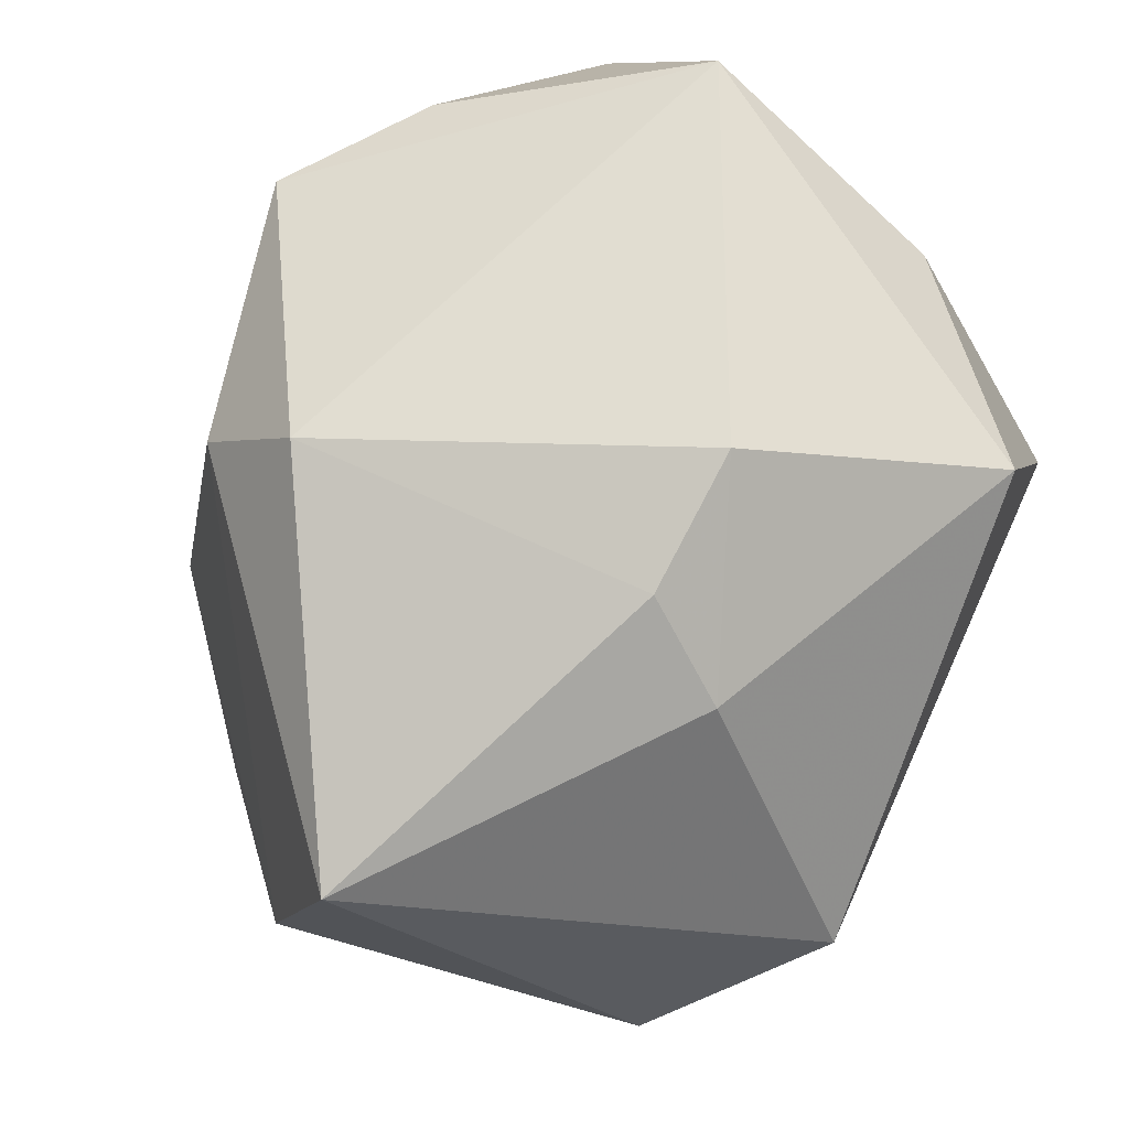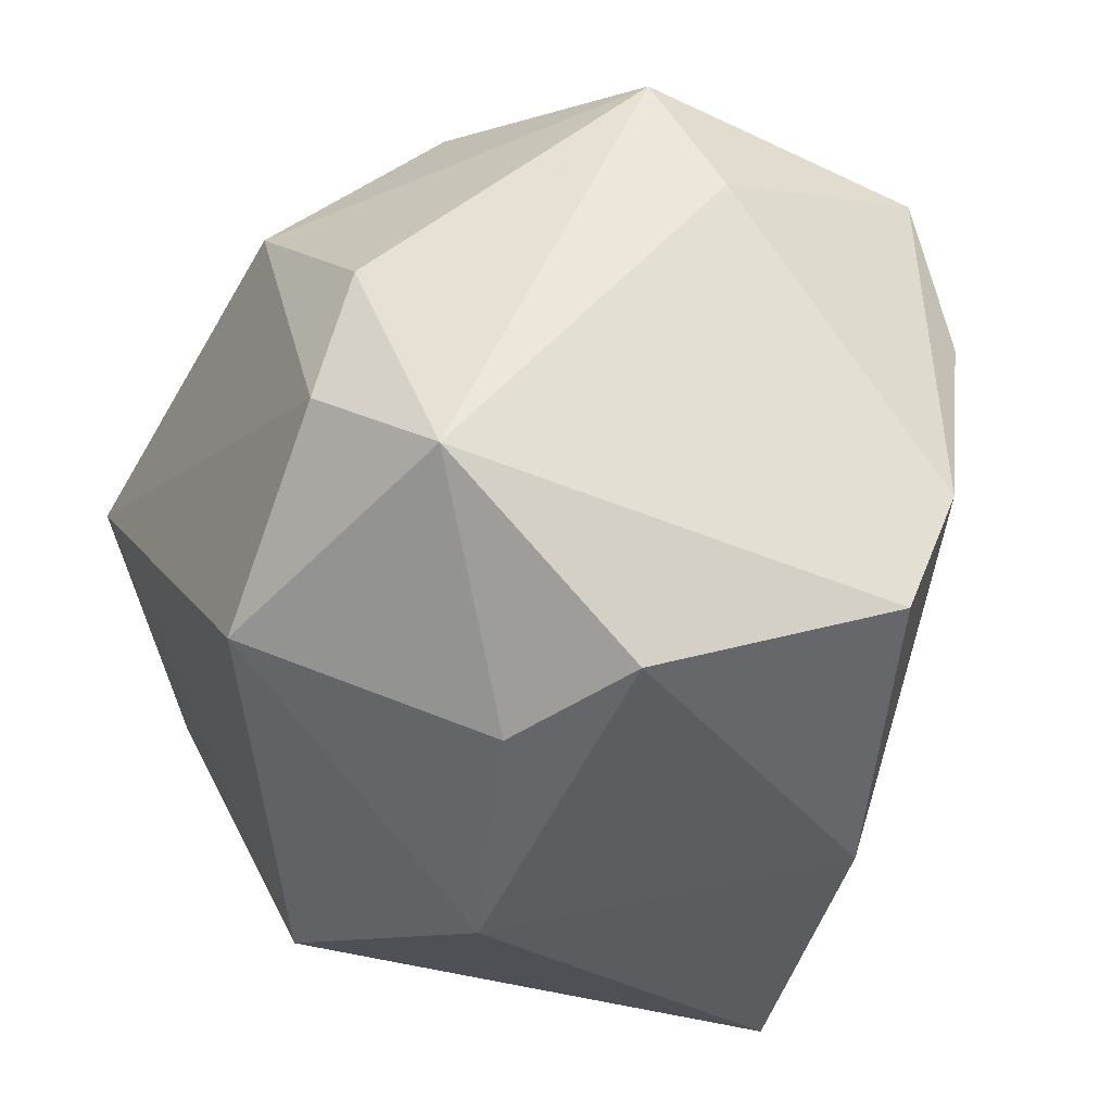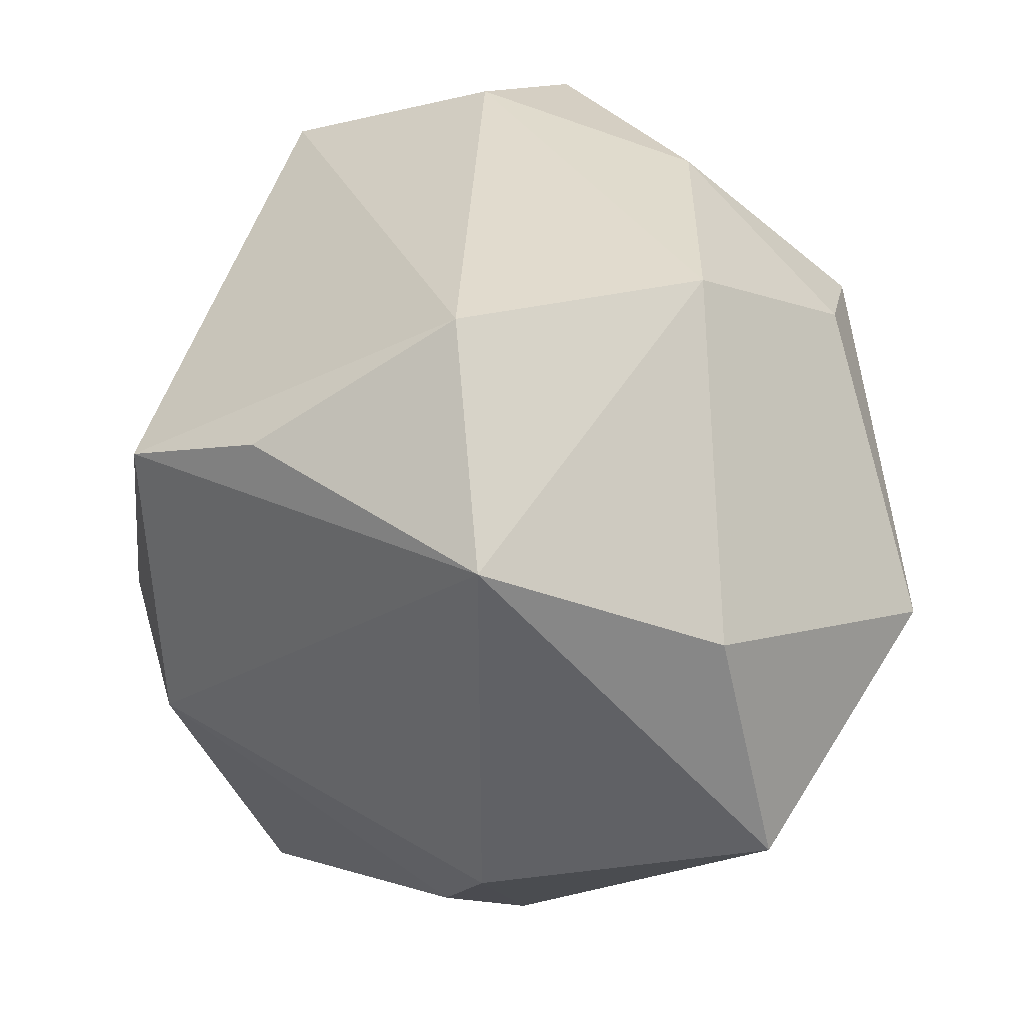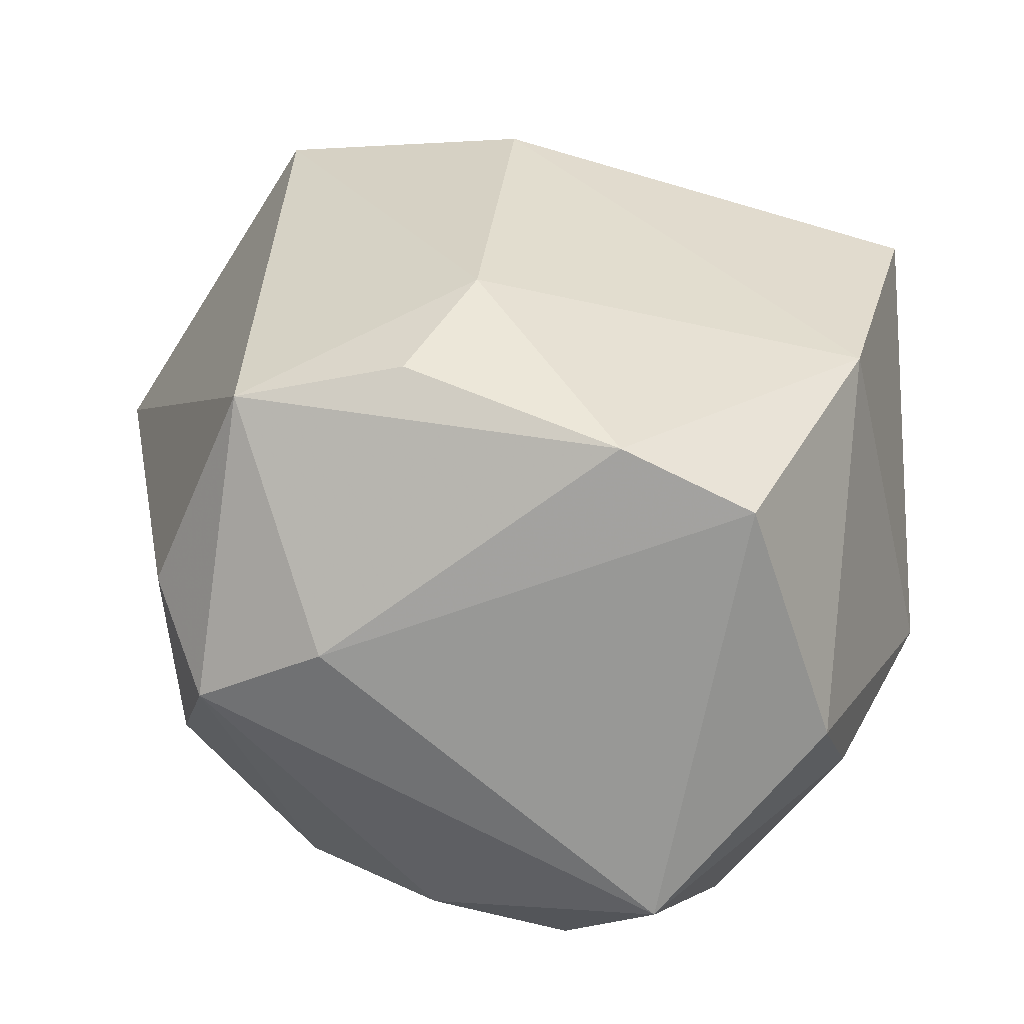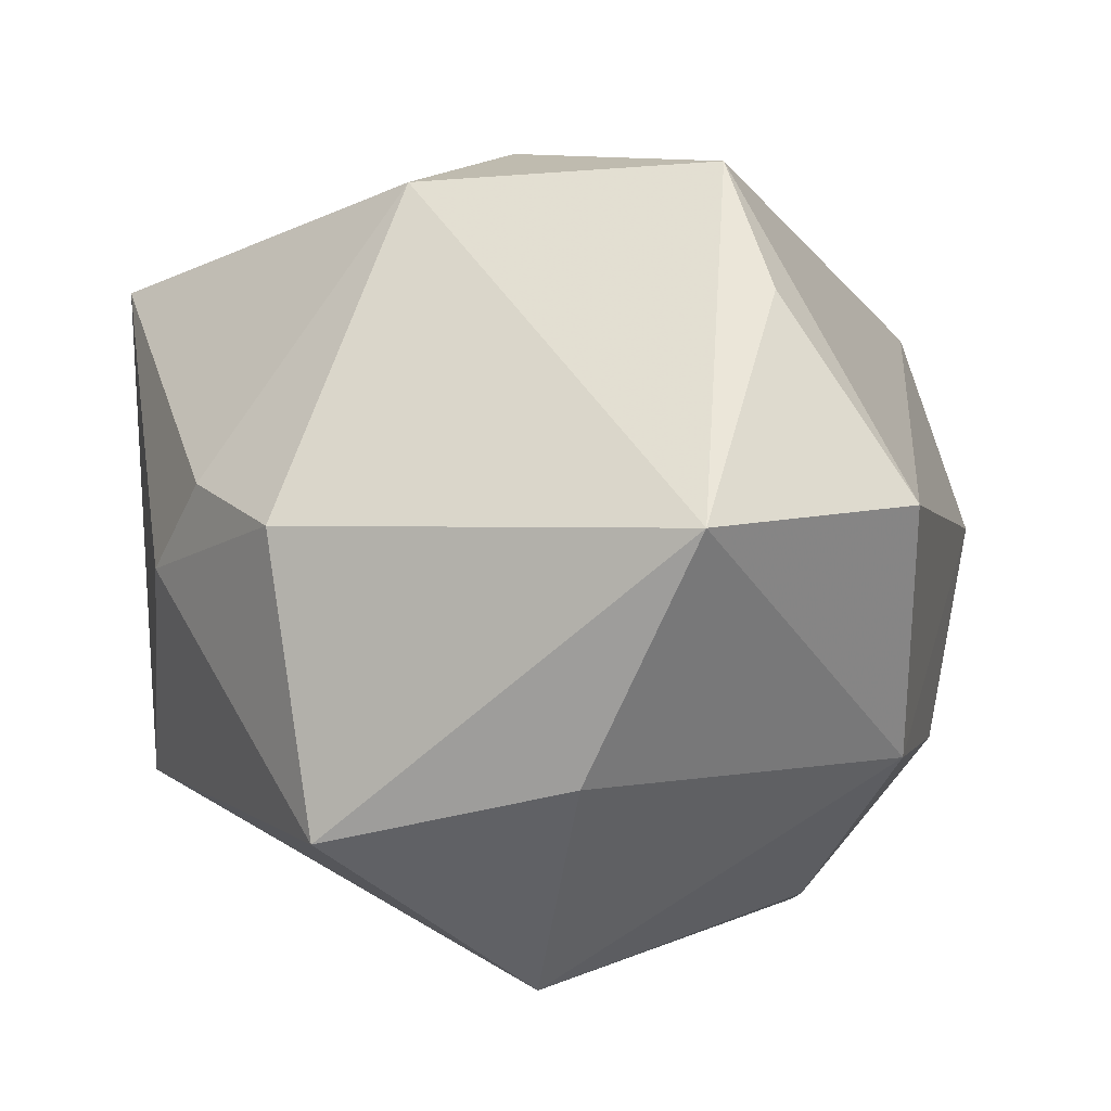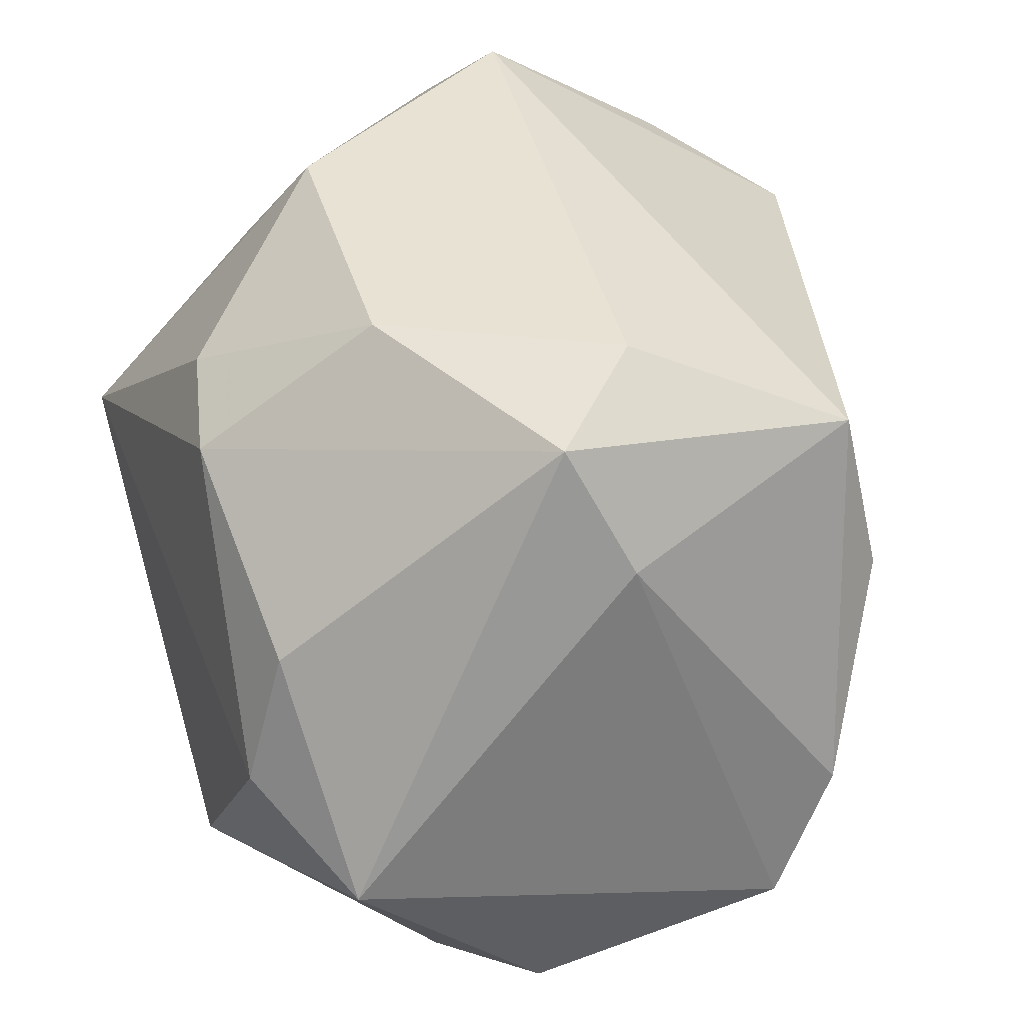
<metadata>
{"format":"obj","ext":"obj","renderer":"f3d","projection":"perspective","resolution":1024,"background":"white","views":[{"elev":-28.2,"azim":66.5,"up":"+Y"},{"elev":-24.9,"azim":-114.2,"up":"+Y"},{"elev":40.3,"azim":89.1,"up":"+Y"},{"elev":18.2,"azim":-92.5,"up":"+Z"},{"elev":1.6,"azim":110.5,"up":"+Z"},{"elev":35.1,"azim":-108.0,"up":"+Y"}]}
</metadata>
<code>
v -0.009293 -0.0461 -0.01102
v 0.02689 0.008408 -0.04123
v -0.04257 -0.03083 -0.009373
v -0.01978 -0.03675 0.02505
v -0.01107 0.02413 -0.03655
v 0.01066 -0.0004294 0.04405
v -0.03833 0.03473 -0.005711
v 0.01981 0.02547 0.0413
v 0.0334 -0.03086 0.000628
v -0.04308 0.02199 0.0003503
v 0.01297 0.04219 -0.01803
v -0.03545 0.03023 0.02596
v -0.03055 -0.03483 -0.01763
v -0.02467 0.005054 0.03539
v 0.02459 -0.006521 0.03992
v -0.03126 -0.004279 -0.03764
v 0.01181 -0.04263 -0.02248
v -0.01541 0.03838 -0.0186
v -0.02896 0.03947 0.004071
v -3.219e-05 0.02817 -0.03418
v 0.0386 -0.02338 0.009319
v 0.02808 0.03321 0.02793
v 0.01091 -0.0461 0.03041
v 0.04696 -0.006924 -0.02486
v 0.04696 0.03223 0.005401
v 0.04696 -0.01159 0.005337
v -0.04664 -0.02197 0.01634
v -0.01646 -0.02309 -0.03985
v -0.03722 0.01297 0.02937
v -0.0453 -0.008522 0.02283
v 0.04277 0.01868 -0.01913
v 0.02556 0.04671 0.00732
v -0.04354 -0.01293 -0.02954
v -0.03112 0.01028 -0.03368
f 17 2 24
f 17 23 1
f 25 24 31
f 31 24 2
f 31 11 25
f 2 11 31
f 9 23 17
f 17 24 9
f 10 33 27
f 7 33 10
f 10 12 7
f 28 2 17
f 17 1 28
f 27 33 3
f 26 24 25
f 26 9 24
f 27 3 4
f 4 1 23
f 4 3 1
f 22 8 25
f 12 29 14
f 14 8 12
f 20 11 2
f 2 5 20
f 18 5 7
f 11 20 18
f 18 20 5
f 34 33 7
f 7 5 34
f 16 5 2
f 2 28 16
f 16 34 5
f 16 28 33
f 33 34 16
f 13 28 1
f 1 3 13
f 33 28 13
f 13 3 33
f 23 9 21
f 9 26 21
f 8 14 6
f 6 4 23
f 6 14 4
f 25 8 15
f 15 26 25
f 8 6 15
f 15 6 23
f 23 21 15
f 15 21 26
f 7 12 19
f 19 18 7
f 11 18 19
f 12 8 32
f 8 22 32
f 32 19 12
f 11 19 32
f 25 11 32
f 32 22 25
f 27 4 30
f 4 14 30
f 30 14 29
f 30 29 12
f 30 10 27
f 12 10 30

</code>
